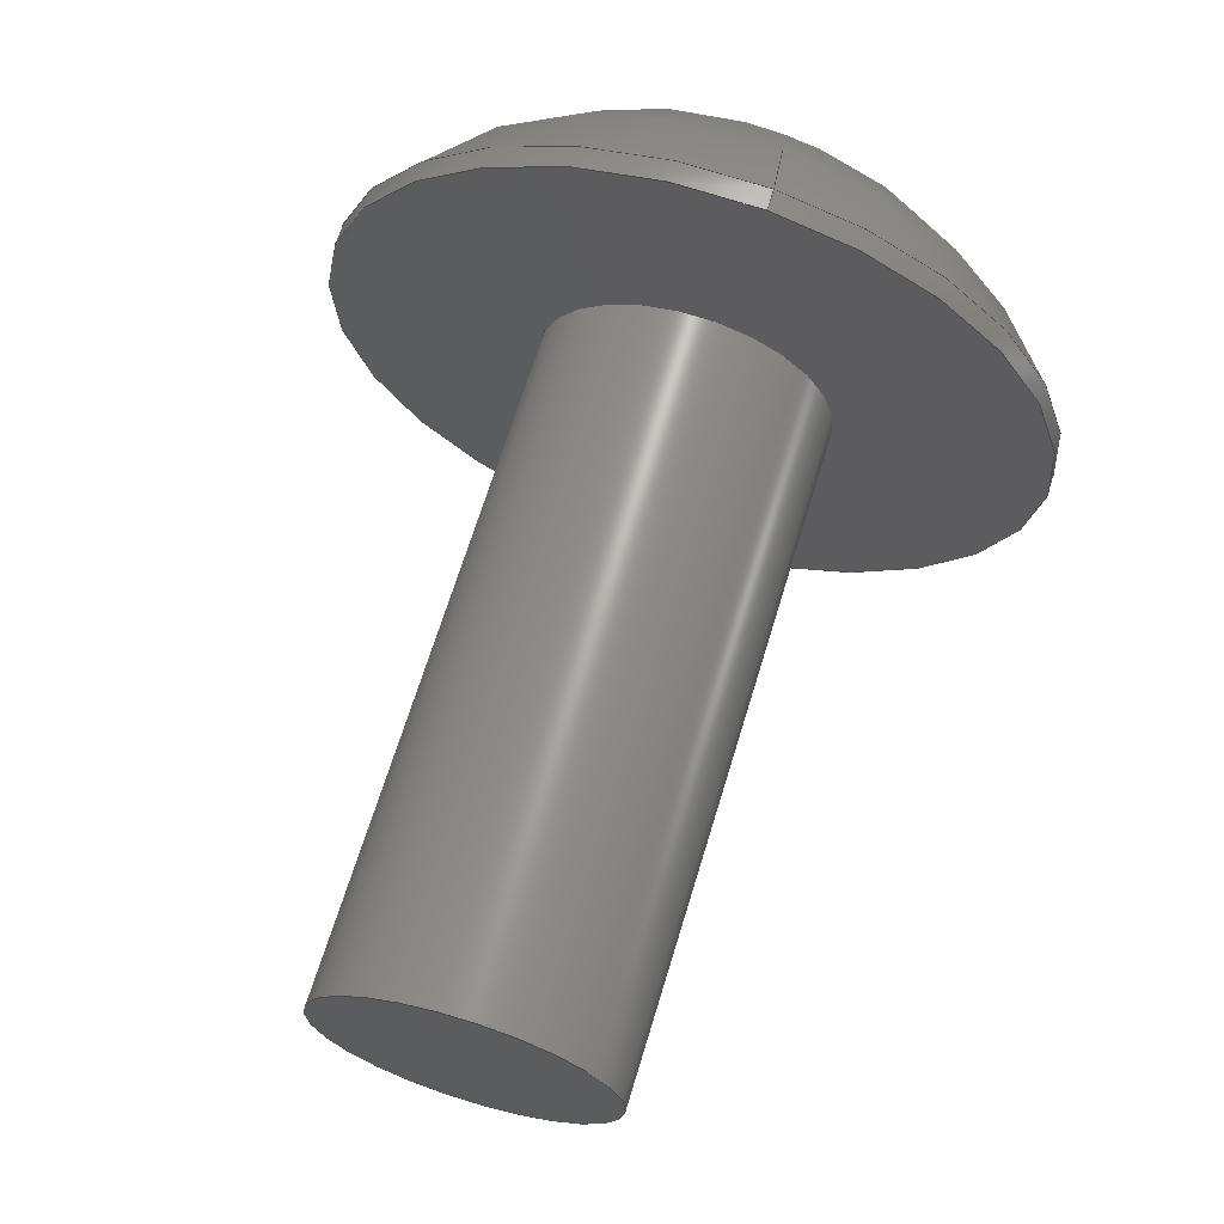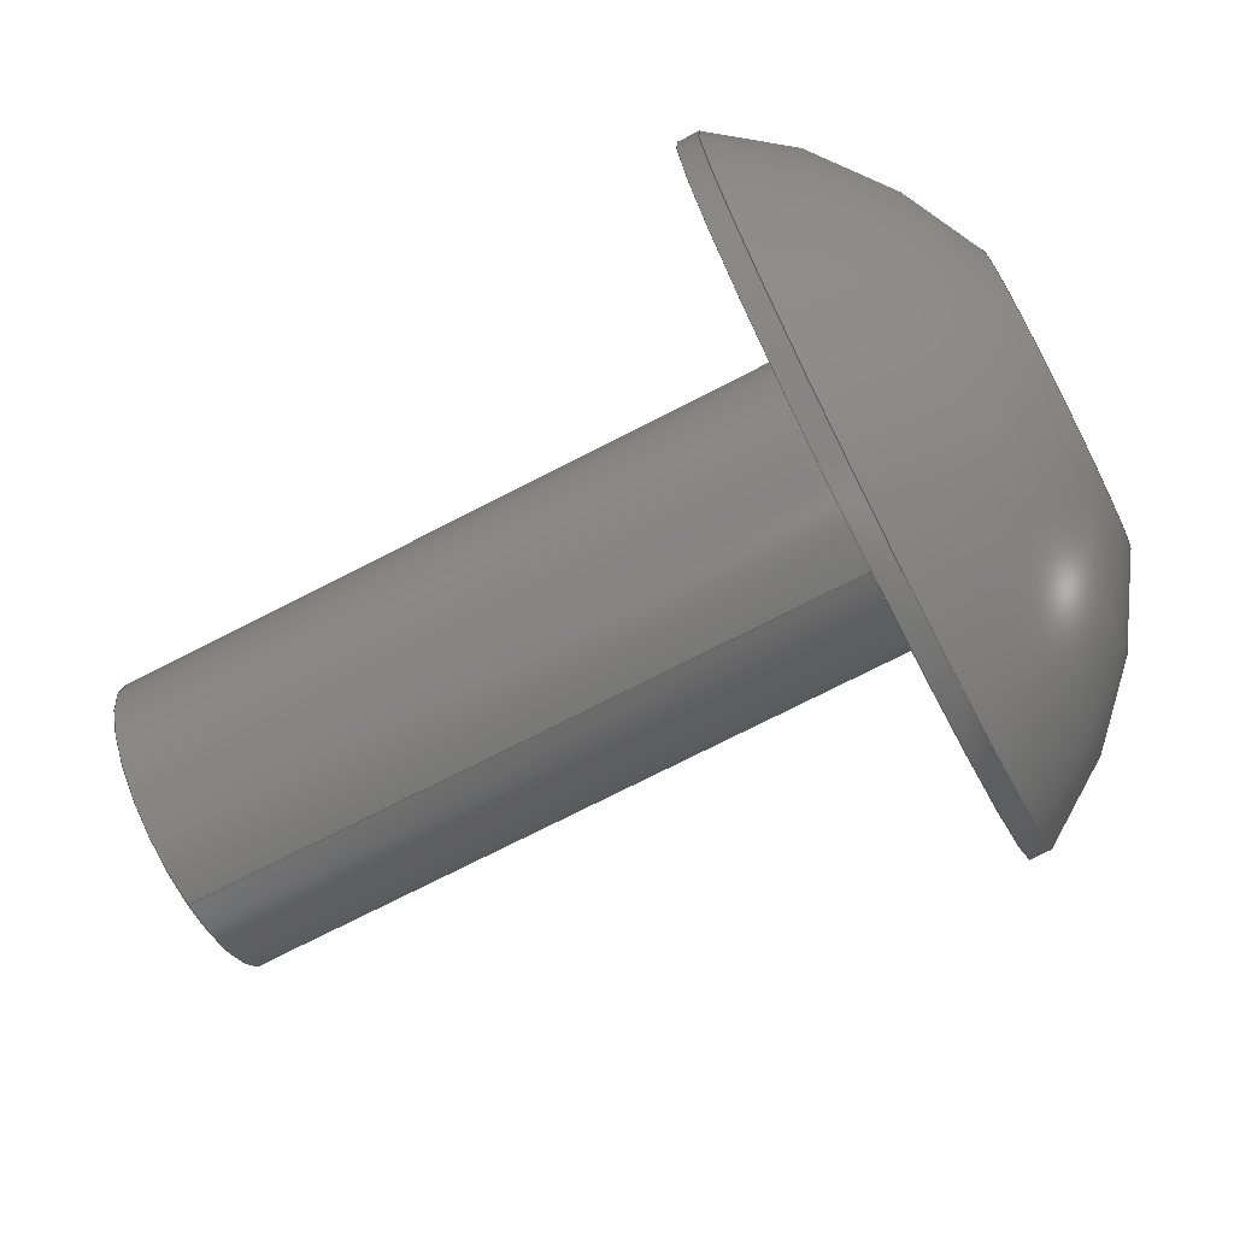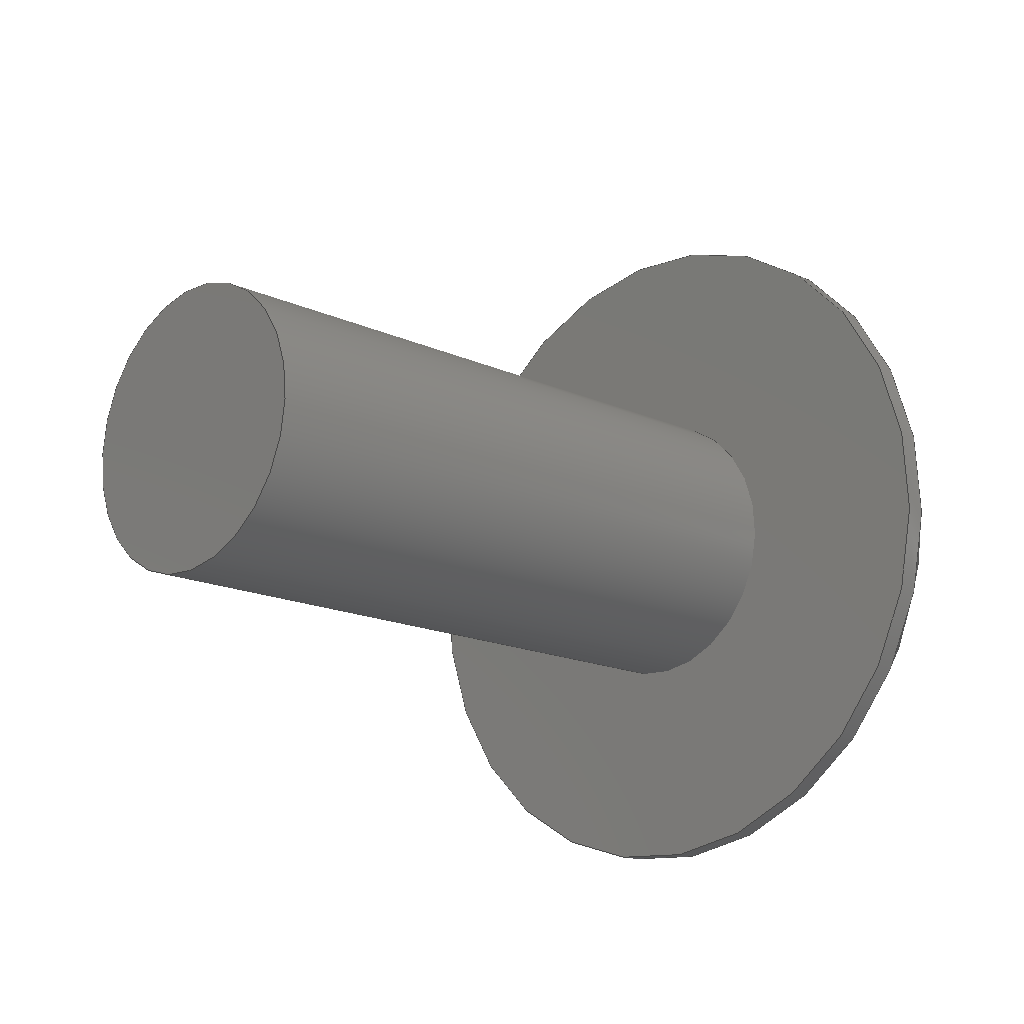
<metadata>
{"format":"step","ext":"step","renderer":"f3d","projection":"perspective","resolution":1024,"background":"white","views":[{"elev":66.6,"azim":106.8,"up":"+Y"},{"elev":-73.4,"azim":-152.8,"up":"+Y"},{"elev":-15.4,"azim":135.3,"up":"+Y"}]}
</metadata>
<code>
ISO-10303-21;
DATA;
#1=PROPERTY_DEFINITION_REPRESENTATION(#5,#3);
#2=PROPERTY_DEFINITION_REPRESENTATION(#6,#4);
#3=REPRESENTATION('',(#7),#342);
#4=REPRESENTATION('',(#8),#342);
#5=PROPERTY_DEFINITION('pmi validation property','',#347);
#6=PROPERTY_DEFINITION('pmi validation property','',#347);
#7=VALUE_REPRESENTATION_ITEM('number of annotations',COUNT_MEASURE(0));
#8=VALUE_REPRESENTATION_ITEM('number of views',COUNT_MEASURE(0));
#9=SHAPE_REPRESENTATION_RELATIONSHIP('','',#211,#10);
#10=ADVANCED_BREP_SHAPE_REPRESENTATION('',(#209),#342);
#11=LINE('',#304,#29);
#12=LINE('',#307,#30);
#13=LINE('',#309,#31);
#14=LINE('',#311,#32);
#15=LINE('',#313,#33);
#16=LINE('',#315,#34);
#17=LINE('',#317,#35);
#18=LINE('',#319,#36);
#19=LINE('',#321,#37);
#20=LINE('',#323,#38);
#21=LINE('',#325,#39);
#22=LINE('',#327,#40);
#23=LINE('',#329,#41);
#24=LINE('',#331,#42);
#25=LINE('',#333,#43);
#26=LINE('',#335,#44);
#27=LINE('',#337,#45);
#28=LINE('',#339,#46);
#29=VECTOR('',#255,1);
#30=VECTOR('',#256,1);
#31=VECTOR('',#257,1);
#32=VECTOR('',#258,1);
#33=VECTOR('',#259,1);
#34=VECTOR('',#260,1);
#35=VECTOR('',#263,1);
#36=VECTOR('',#264,1);
#37=VECTOR('',#265,1);
#38=VECTOR('',#268,1);
#39=VECTOR('',#269,1);
#40=VECTOR('',#272,1);
#41=VECTOR('',#273,1);
#42=VECTOR('',#276,1);
#43=VECTOR('',#277,1);
#44=VECTOR('',#280,1);
#45=VECTOR('',#281,1);
#46=VECTOR('',#284,1);
#47=SPHERICAL_SURFACE('',#221,0.003848);
#48=PLANE('',#216);
#49=PLANE('',#220);
#50=PLANE('',#223);
#51=PLANE('',#224);
#52=PLANE('',#225);
#53=PLANE('',#226);
#54=PLANE('',#227);
#55=PLANE('',#228);
#56=PLANE('',#229);
#57=PLANE('',#230);
#58=ORIENTED_EDGE('',*,*,#104,.F.);
#59=ORIENTED_EDGE('',*,*,#105,.T.);
#60=ORIENTED_EDGE('',*,*,#104,.T.);
#61=ORIENTED_EDGE('',*,*,#106,.F.);
#62=ORIENTED_EDGE('',*,*,#107,.F.);
#63=ORIENTED_EDGE('',*,*,#105,.F.);
#64=ORIENTED_EDGE('',*,*,#107,.T.);
#65=ORIENTED_EDGE('',*,*,#106,.T.);
#66=ORIENTED_EDGE('',*,*,#108,.F.);
#67=ORIENTED_EDGE('',*,*,#109,.T.);
#68=ORIENTED_EDGE('',*,*,#110,.T.);
#69=ORIENTED_EDGE('',*,*,#111,.T.);
#70=ORIENTED_EDGE('',*,*,#112,.T.);
#71=ORIENTED_EDGE('',*,*,#113,.T.);
#72=ORIENTED_EDGE('',*,*,#114,.T.);
#73=ORIENTED_EDGE('',*,*,#108,.T.);
#74=ORIENTED_EDGE('',*,*,#109,.F.);
#75=ORIENTED_EDGE('',*,*,#115,.F.);
#76=ORIENTED_EDGE('',*,*,#116,.T.);
#77=ORIENTED_EDGE('',*,*,#117,.T.);
#78=ORIENTED_EDGE('',*,*,#110,.F.);
#79=ORIENTED_EDGE('',*,*,#117,.F.);
#80=ORIENTED_EDGE('',*,*,#118,.T.);
#81=ORIENTED_EDGE('',*,*,#119,.T.);
#82=ORIENTED_EDGE('',*,*,#111,.F.);
#83=ORIENTED_EDGE('',*,*,#119,.F.);
#84=ORIENTED_EDGE('',*,*,#120,.T.);
#85=ORIENTED_EDGE('',*,*,#121,.T.);
#86=ORIENTED_EDGE('',*,*,#112,.F.);
#87=ORIENTED_EDGE('',*,*,#121,.F.);
#88=ORIENTED_EDGE('',*,*,#122,.T.);
#89=ORIENTED_EDGE('',*,*,#123,.T.);
#90=ORIENTED_EDGE('',*,*,#113,.F.);
#91=ORIENTED_EDGE('',*,*,#123,.F.);
#92=ORIENTED_EDGE('',*,*,#124,.T.);
#93=ORIENTED_EDGE('',*,*,#125,.T.);
#94=ORIENTED_EDGE('',*,*,#114,.F.);
#95=ORIENTED_EDGE('',*,*,#125,.F.);
#96=ORIENTED_EDGE('',*,*,#126,.T.);
#97=ORIENTED_EDGE('',*,*,#115,.T.);
#98=ORIENTED_EDGE('',*,*,#116,.F.);
#99=ORIENTED_EDGE('',*,*,#126,.F.);
#100=ORIENTED_EDGE('',*,*,#124,.F.);
#101=ORIENTED_EDGE('',*,*,#122,.F.);
#102=ORIENTED_EDGE('',*,*,#120,.F.);
#103=ORIENTED_EDGE('',*,*,#118,.F.);
#104=EDGE_CURVE('',#127,#127,#144,.T.);
#105=EDGE_CURVE('',#128,#128,#145,.T.);
#106=EDGE_CURVE('',#129,#129,#146,.T.);
#107=EDGE_CURVE('',#130,#130,#147,.T.);
#108=EDGE_CURVE('',#131,#131,#148,.T.);
#109=EDGE_CURVE('',#132,#133,#11,.T.);
#110=EDGE_CURVE('',#133,#134,#12,.T.);
#111=EDGE_CURVE('',#134,#135,#13,.T.);
#112=EDGE_CURVE('',#135,#136,#14,.T.);
#113=EDGE_CURVE('',#136,#137,#15,.T.);
#114=EDGE_CURVE('',#137,#132,#16,.T.);
#115=EDGE_CURVE('',#138,#132,#17,.T.);
#116=EDGE_CURVE('',#138,#139,#18,.T.);
#117=EDGE_CURVE('',#139,#133,#19,.T.);
#118=EDGE_CURVE('',#139,#140,#20,.T.);
#119=EDGE_CURVE('',#140,#134,#21,.T.);
#120=EDGE_CURVE('',#140,#141,#22,.T.);
#121=EDGE_CURVE('',#141,#135,#23,.T.);
#122=EDGE_CURVE('',#141,#142,#24,.T.);
#123=EDGE_CURVE('',#142,#136,#25,.T.);
#124=EDGE_CURVE('',#142,#143,#26,.T.);
#125=EDGE_CURVE('',#143,#137,#27,.T.);
#126=EDGE_CURVE('',#143,#138,#28,.T.);
#127=VERTEX_POINT('',#290);
#128=VERTEX_POINT('',#292);
#129=VERTEX_POINT('',#296);
#130=VERTEX_POINT('',#298);
#131=VERTEX_POINT('',#302);
#132=VERTEX_POINT('',#305);
#133=VERTEX_POINT('',#306);
#134=VERTEX_POINT('',#308);
#135=VERTEX_POINT('',#310);
#136=VERTEX_POINT('',#312);
#137=VERTEX_POINT('',#314);
#138=VERTEX_POINT('',#318);
#139=VERTEX_POINT('',#320);
#140=VERTEX_POINT('',#324);
#141=VERTEX_POINT('',#328);
#142=VERTEX_POINT('',#332);
#143=VERTEX_POINT('',#336);
#144=CIRCLE('',#214,0.001353);
#145=CIRCLE('',#215,0.001353);
#146=CIRCLE('',#218,0.003327);
#147=CIRCLE('',#219,0.003327);
#148=CIRCLE('',#222,0.001389);
#149=EDGE_LOOP('',(#58));
#150=EDGE_LOOP('',(#59));
#151=EDGE_LOOP('',(#60));
#152=EDGE_LOOP('',(#61));
#153=EDGE_LOOP('',(#62));
#154=EDGE_LOOP('',(#63));
#155=EDGE_LOOP('',(#64));
#156=EDGE_LOOP('',(#65));
#157=EDGE_LOOP('',(#66));
#158=EDGE_LOOP('',(#67,#68,#69,#70,#71,#72));
#159=EDGE_LOOP('',(#73));
#160=EDGE_LOOP('',(#74,#75,#76,#77));
#161=EDGE_LOOP('',(#78,#79,#80,#81));
#162=EDGE_LOOP('',(#82,#83,#84,#85));
#163=EDGE_LOOP('',(#86,#87,#88,#89));
#164=EDGE_LOOP('',(#90,#91,#92,#93));
#165=EDGE_LOOP('',(#94,#95,#96,#97));
#166=EDGE_LOOP('',(#98,#99,#100,#101,#102,#103));
#167=FACE_BOUND('',#149,.T.);
#168=FACE_BOUND('',#150,.T.);
#169=FACE_BOUND('',#151,.T.);
#170=FACE_BOUND('',#152,.T.);
#171=FACE_BOUND('',#153,.T.);
#172=FACE_BOUND('',#154,.T.);
#173=FACE_BOUND('',#155,.T.);
#174=FACE_BOUND('',#156,.T.);
#175=FACE_BOUND('',#157,.T.);
#176=FACE_BOUND('',#158,.T.);
#177=FACE_BOUND('',#159,.T.);
#178=FACE_BOUND('',#160,.T.);
#179=FACE_BOUND('',#161,.T.);
#180=FACE_BOUND('',#162,.T.);
#181=FACE_BOUND('',#163,.T.);
#182=FACE_BOUND('',#164,.T.);
#183=FACE_BOUND('',#165,.T.);
#184=FACE_BOUND('',#166,.T.);
#185=CYLINDRICAL_SURFACE('',#213,0.001353);
#186=CYLINDRICAL_SURFACE('',#217,0.003327);
#187=ADVANCED_FACE('',(#167,#168),#185,.T.);
#188=ADVANCED_FACE('',(#169),#48,.F.);
#189=ADVANCED_FACE('',(#170,#171),#186,.T.);
#190=ADVANCED_FACE('',(#172,#173),#49,.F.);
#191=ADVANCED_FACE('',(#174,#175),#47,.T.);
#192=ADVANCED_FACE('',(#176,#177),#50,.T.);
#193=ADVANCED_FACE('',(#178),#51,.F.);
#194=ADVANCED_FACE('',(#179),#52,.F.);
#195=ADVANCED_FACE('',(#180),#53,.F.);
#196=ADVANCED_FACE('',(#181),#54,.F.);
#197=ADVANCED_FACE('',(#182),#55,.F.);
#198=ADVANCED_FACE('',(#183),#56,.F.);
#199=ADVANCED_FACE('',(#184),#57,.T.);
#200=CLOSED_SHELL('',(#187,#188,#189,#190,#191,#192,#193,#194,#195,#196,
#197,#198,#199));
#201=STYLED_ITEM('',(#202),#209);
#202=PRESENTATION_STYLE_ASSIGNMENT((#203));
#203=SURFACE_STYLE_USAGE(.BOTH.,#204);
#204=SURFACE_SIDE_STYLE('',(#205));
#205=SURFACE_STYLE_FILL_AREA(#206);
#206=FILL_AREA_STYLE('',(#207));
#207=FILL_AREA_STYLE_COLOUR('',#208);
#208=COLOUR_RGB('',0.1961,0.1961,0.1961);
#209=MANIFOLD_SOLID_BREP('Screw, #8 1/2 in',#200);
#210=SHAPE_DEFINITION_REPRESENTATION(#347,#211);
#211=SHAPE_REPRESENTATION('Screw, #8 1/2 in',(#212),#342);
#212=AXIS2_PLACEMENT_3D('',#287,#231,#232);
#213=AXIS2_PLACEMENT_3D('',#288,#233,#234);
#214=AXIS2_PLACEMENT_3D('',#289,#235,#236);
#215=AXIS2_PLACEMENT_3D('',#291,#237,#238);
#216=AXIS2_PLACEMENT_3D('',#293,#239,#240);
#217=AXIS2_PLACEMENT_3D('',#294,#241,#242);
#218=AXIS2_PLACEMENT_3D('',#295,#243,#244);
#219=AXIS2_PLACEMENT_3D('',#297,#245,#246);
#220=AXIS2_PLACEMENT_3D('',#299,#247,#248);
#221=AXIS2_PLACEMENT_3D('',#300,#249,#250);
#222=AXIS2_PLACEMENT_3D('',#301,#251,#252);
#223=AXIS2_PLACEMENT_3D('',#303,#253,#254);
#224=AXIS2_PLACEMENT_3D('',#316,#261,#262);
#225=AXIS2_PLACEMENT_3D('',#322,#266,#267);
#226=AXIS2_PLACEMENT_3D('',#326,#270,#271);
#227=AXIS2_PLACEMENT_3D('',#330,#274,#275);
#228=AXIS2_PLACEMENT_3D('',#334,#278,#279);
#229=AXIS2_PLACEMENT_3D('',#338,#282,#283);
#230=AXIS2_PLACEMENT_3D('',#340,#285,#286);
#231=DIRECTION('',(0,0,1));
#232=DIRECTION('',(1,0,0));
#233=DIRECTION('',(-1,0,0));
#234=DIRECTION('',(0,-0.9848,0.1736));
#235=DIRECTION('',(1,0,0));
#236=DIRECTION('',(0,0.9914,-0.1305));
#237=DIRECTION('',(1,0,0));
#238=DIRECTION('',(0,-0.9848,0.1736));
#239=DIRECTION('',(-1,0,0));
#240=DIRECTION('',(0,-0.1736,-0.9848));
#241=DIRECTION('',(1,0,0));
#242=DIRECTION('',(0,0.9848,-0.1736));
#243=DIRECTION('',(-1,0,0));
#244=DIRECTION('',(0,0.9848,-0.1736));
#245=DIRECTION('',(1,0,0));
#246=DIRECTION('',(0,-0.9848,0.1736));
#247=DIRECTION('',(-1,0,0));
#248=DIRECTION('',(0,-0.1736,-0.9848));
#249=DIRECTION('',(1,0,0));
#250=DIRECTION('',(0,0.9848,-0.1736));
#251=DIRECTION('',(-1,0,0));
#252=DIRECTION('',(0,0.9848,-0.1736));
#253=DIRECTION('',(-1,0,0));
#254=DIRECTION('',(0,-0.1736,-0.9848));
#255=DIRECTION('',(0,0.9397,0.342));
#256=DIRECTION('',(0,0.1736,0.9848));
#257=DIRECTION('',(0,-0.766,0.6428));
#258=DIRECTION('',(0,-0.9397,-0.342));
#259=DIRECTION('',(0,-0.1736,-0.9848));
#260=DIRECTION('',(0,0.766,-0.6428));
#261=DIRECTION('',(0,0.342,-0.9397));
#262=DIRECTION('',(0,0.9397,0.342));
#263=DIRECTION('',(-1,0,0));
#264=DIRECTION('',(0,0.9397,0.342));
#265=DIRECTION('',(-1,0,0));
#266=DIRECTION('',(0,0.9848,-0.1736));
#267=DIRECTION('',(-1,0,0));
#268=DIRECTION('',(0,0.1736,0.9848));
#269=DIRECTION('',(-1,0,0));
#270=DIRECTION('',(0,0.6428,0.766));
#271=DIRECTION('',(0,-0.766,0.6428));
#272=DIRECTION('',(0,-0.766,0.6428));
#273=DIRECTION('',(-1,0,0));
#274=DIRECTION('',(0,-0.342,0.9397));
#275=DIRECTION('',(0,-0.9397,-0.342));
#276=DIRECTION('',(0,-0.9397,-0.342));
#277=DIRECTION('',(-1,0,0));
#278=DIRECTION('',(0,-0.9848,0.1736));
#279=DIRECTION('',(1,0,0));
#280=DIRECTION('',(0,-0.1736,-0.9848));
#281=DIRECTION('',(-1,0,0));
#282=DIRECTION('',(0,-0.6428,-0.766));
#283=DIRECTION('',(0,0.766,-0.6428));
#284=DIRECTION('',(0,0.766,-0.6428));
#285=DIRECTION('',(-1,0,0));
#286=DIRECTION('',(0,-0.1736,-0.9848));
#287=CARTESIAN_POINT('',(0,0,0));
#288=CARTESIAN_POINT('',(-0.03052,-0.5051,0.07042));
#289=CARTESIAN_POINT('',(-0.03687,-0.5051,0.07042));
#290=CARTESIAN_POINT('',(-0.03687,-0.5037,0.07025));
#291=CARTESIAN_POINT('',(-0.04322,-0.5051,0.07042));
#292=CARTESIAN_POINT('',(-0.04322,-0.5064,0.07066));
#293=CARTESIAN_POINT('',(-0.03687,-0.5051,0.07042));
#294=CARTESIAN_POINT('',(-0.04508,-0.5051,0.07042));
#295=CARTESIAN_POINT('',(-0.04342,-0.5051,0.07042));
#296=CARTESIAN_POINT('',(-0.04342,-0.5018,0.06985));
#297=CARTESIAN_POINT('',(-0.04322,-0.5051,0.07042));
#298=CARTESIAN_POINT('',(-0.04322,-0.5083,0.071));
#299=CARTESIAN_POINT('',(-0.04322,-0.5051,0.07042));
#300=CARTESIAN_POINT('',(-0.04149,-0.5051,0.07042));
#301=CARTESIAN_POINT('',(-0.04508,-0.5051,0.07042));
#302=CARTESIAN_POINT('',(-0.04508,-0.5037,0.07018));
#303=CARTESIAN_POINT('',(-0.04508,-0.5051,0.07042));
#304=CARTESIAN_POINT('',(-0.04508,-0.5048,0.06962));
#305=CARTESIAN_POINT('',(-0.04508,-0.5052,0.06945));
#306=CARTESIAN_POINT('',(-0.04508,-0.5043,0.06979));
#307=CARTESIAN_POINT('',(-0.04508,-0.5042,0.07027));
#308=CARTESIAN_POINT('',(-0.04508,-0.5041,0.07076));
#309=CARTESIAN_POINT('',(-0.04508,-0.5045,0.07108));
#310=CARTESIAN_POINT('',(-0.04508,-0.5049,0.0714));
#311=CARTESIAN_POINT('',(-0.04508,-0.5054,0.07123));
#312=CARTESIAN_POINT('',(-0.04508,-0.5058,0.07106));
#313=CARTESIAN_POINT('',(-0.04508,-0.5059,0.07057));
#314=CARTESIAN_POINT('',(-0.04508,-0.506,0.07008));
#315=CARTESIAN_POINT('',(-0.04508,-0.5056,0.06977));
#316=CARTESIAN_POINT('',(-0.04389,-0.5048,0.06962));
#317=CARTESIAN_POINT('',(-0.04389,-0.5052,0.06945));
#318=CARTESIAN_POINT('',(-0.04389,-0.5052,0.06945));
#319=CARTESIAN_POINT('',(-0.04389,-0.5048,0.06962));
#320=CARTESIAN_POINT('',(-0.04389,-0.5043,0.06979));
#321=CARTESIAN_POINT('',(-0.04389,-0.5043,0.06979));
#322=CARTESIAN_POINT('',(-0.04389,-0.5042,0.07027));
#323=CARTESIAN_POINT('',(-0.04389,-0.5042,0.07027));
#324=CARTESIAN_POINT('',(-0.04389,-0.5041,0.07076));
#325=CARTESIAN_POINT('',(-0.04389,-0.5041,0.07076));
#326=CARTESIAN_POINT('',(-0.04389,-0.5045,0.07108));
#327=CARTESIAN_POINT('',(-0.04389,-0.5045,0.07108));
#328=CARTESIAN_POINT('',(-0.04389,-0.5049,0.0714));
#329=CARTESIAN_POINT('',(-0.04389,-0.5049,0.0714));
#330=CARTESIAN_POINT('',(-0.04389,-0.5054,0.07123));
#331=CARTESIAN_POINT('',(-0.04389,-0.5054,0.07123));
#332=CARTESIAN_POINT('',(-0.04389,-0.5058,0.07106));
#333=CARTESIAN_POINT('',(-0.04389,-0.5058,0.07106));
#334=CARTESIAN_POINT('',(-0.04389,-0.5059,0.07057));
#335=CARTESIAN_POINT('',(-0.04389,-0.5059,0.07057));
#336=CARTESIAN_POINT('',(-0.04389,-0.506,0.07008));
#337=CARTESIAN_POINT('',(-0.04389,-0.506,0.07008));
#338=CARTESIAN_POINT('',(-0.04389,-0.5056,0.06977));
#339=CARTESIAN_POINT('',(-0.04389,-0.5056,0.06977));
#340=CARTESIAN_POINT('',(-0.04389,-0.5051,0.07042));
#341=MECHANICAL_DESIGN_GEOMETRIC_PRESENTATION_REPRESENTATION('',(#201),
#342);
#342=(
GEOMETRIC_REPRESENTATION_CONTEXT(3)
GLOBAL_UNCERTAINTY_ASSIGNED_CONTEXT((#343))
GLOBAL_UNIT_ASSIGNED_CONTEXT((#346,#345,#344))
REPRESENTATION_CONTEXT('Screw, #8 1/2 in','TOP_LEVEL_ASSEMBLY_PART')
);
#343=UNCERTAINTY_MEASURE_WITH_UNIT(LENGTH_MEASURE(5e-06),#346,
'DISTANCE_ACCURACY_VALUE','Maximum Tolerance applied to model');
#344=(
NAMED_UNIT(*)
SI_UNIT($,.STERADIAN.)
SOLID_ANGLE_UNIT()
);
#345=(
NAMED_UNIT(*)
PLANE_ANGLE_UNIT()
SI_UNIT($,.RADIAN.)
);
#346=(
LENGTH_UNIT()
NAMED_UNIT(*)
SI_UNIT($,.METRE.)
);
#347=PRODUCT_DEFINITION_SHAPE('','',#348);
#348=PRODUCT_DEFINITION('','',#350,#349);
#349=PRODUCT_DEFINITION_CONTEXT('',#356,'design');
#350=PRODUCT_DEFINITION_FORMATION_WITH_SPECIFIED_SOURCE('','',#352,
 .NOT_KNOWN.);
#351=PRODUCT_RELATED_PRODUCT_CATEGORY('','',(#352));
#352=PRODUCT('Screw, #8 1/2 in','Screw, #8 1/2 in','Screw, #8 1/2 in',(#354));
#353=PRODUCT_CATEGORY('','');
#354=PRODUCT_CONTEXT('',#356,'mechanical');
#355=APPLICATION_PROTOCOL_DEFINITION('international standard',
'automotive_design',2010,#356);
#356=APPLICATION_CONTEXT(
'core data for automotive mechanical design processes');
ENDSEC;
END-ISO-10303-21;

</code>
